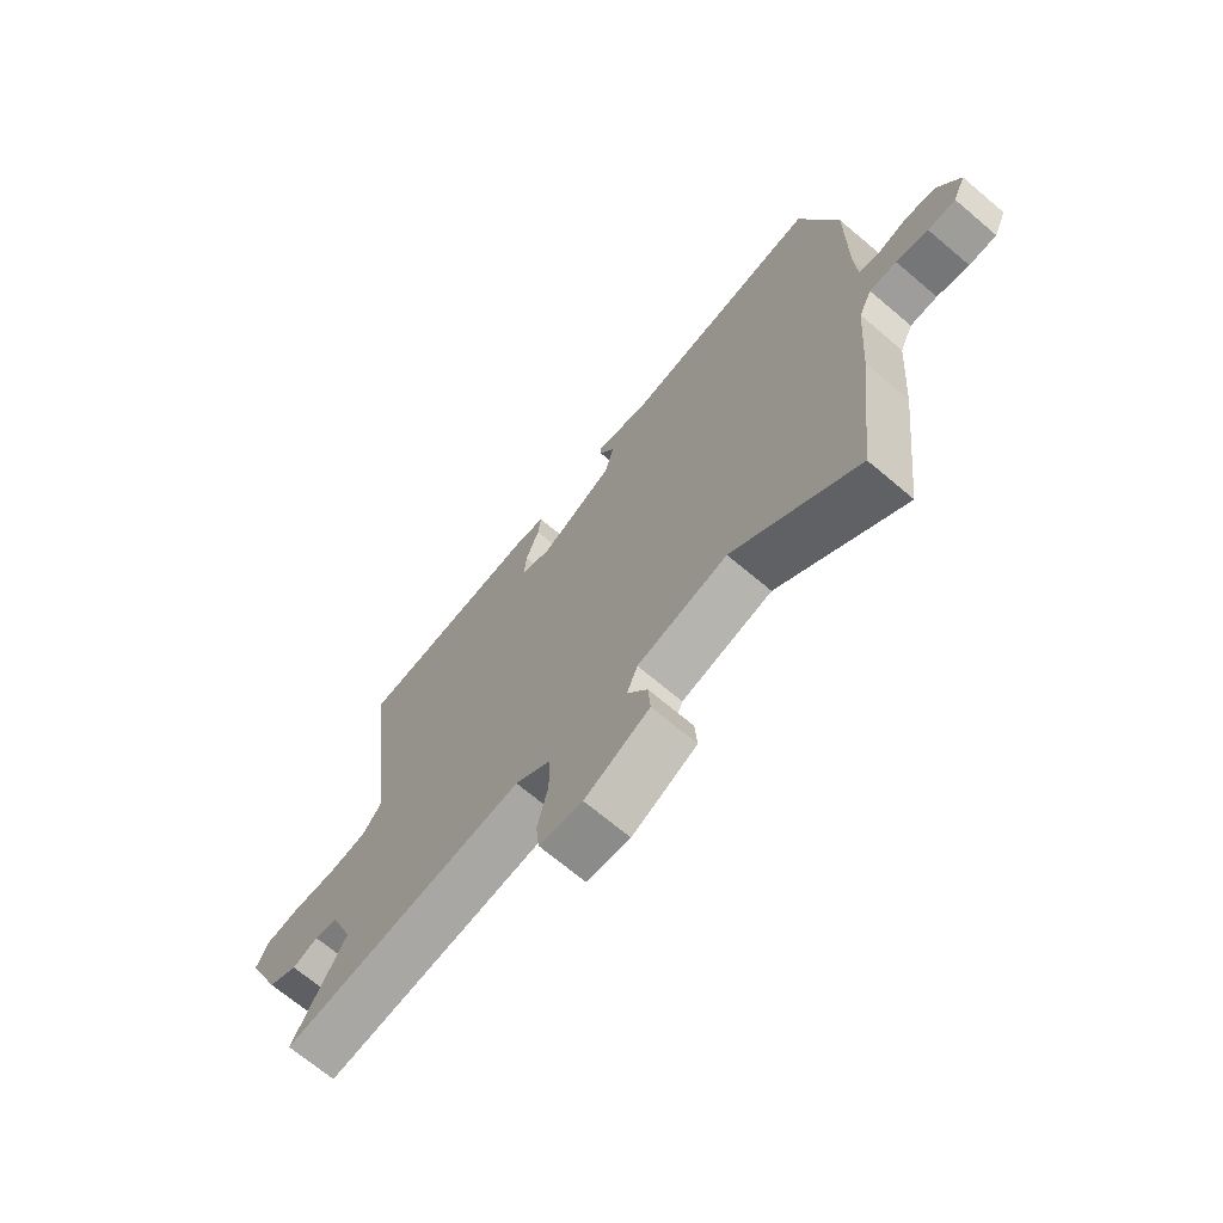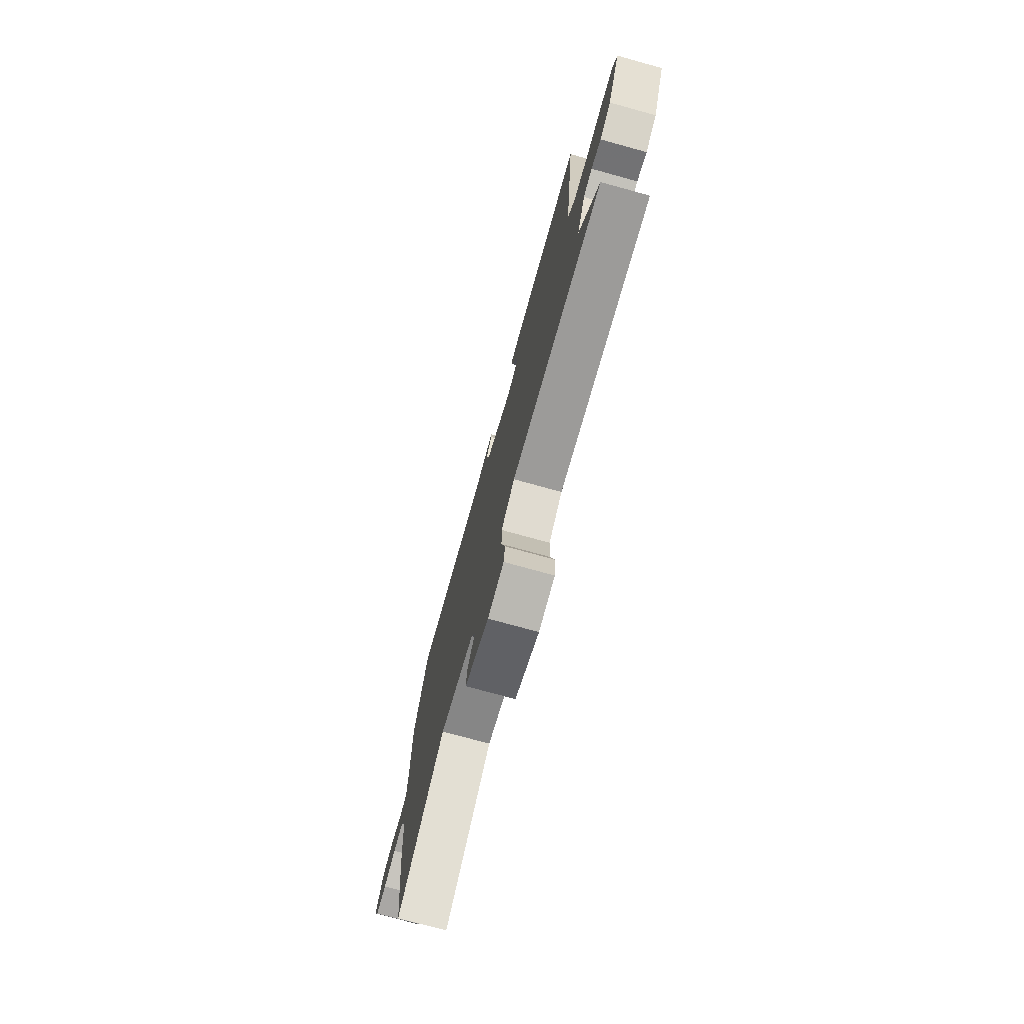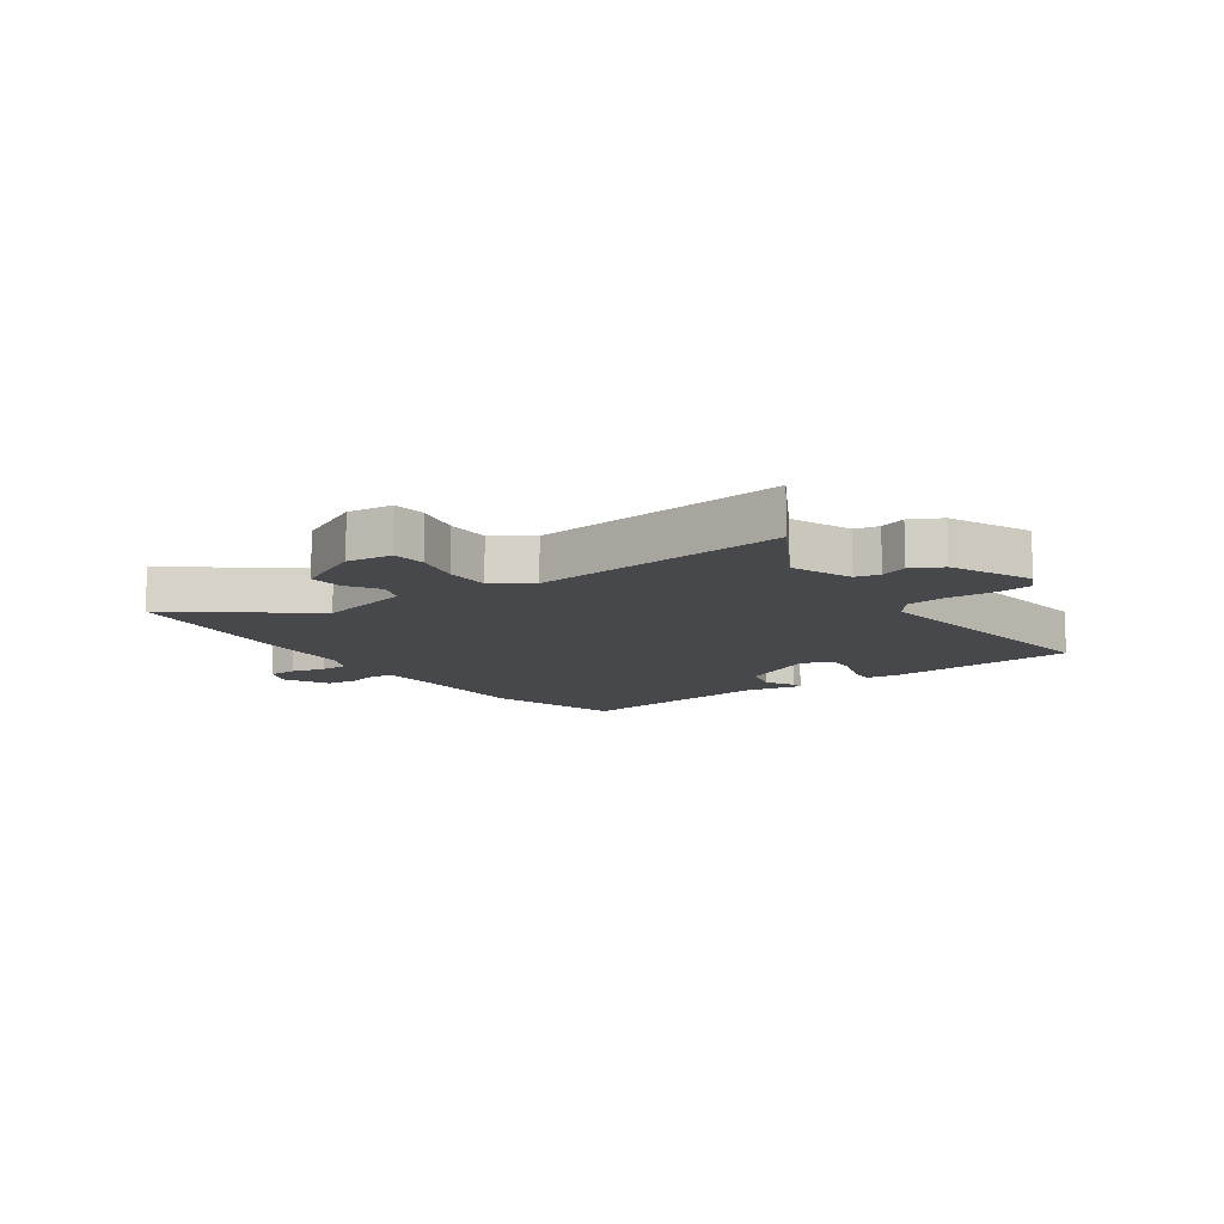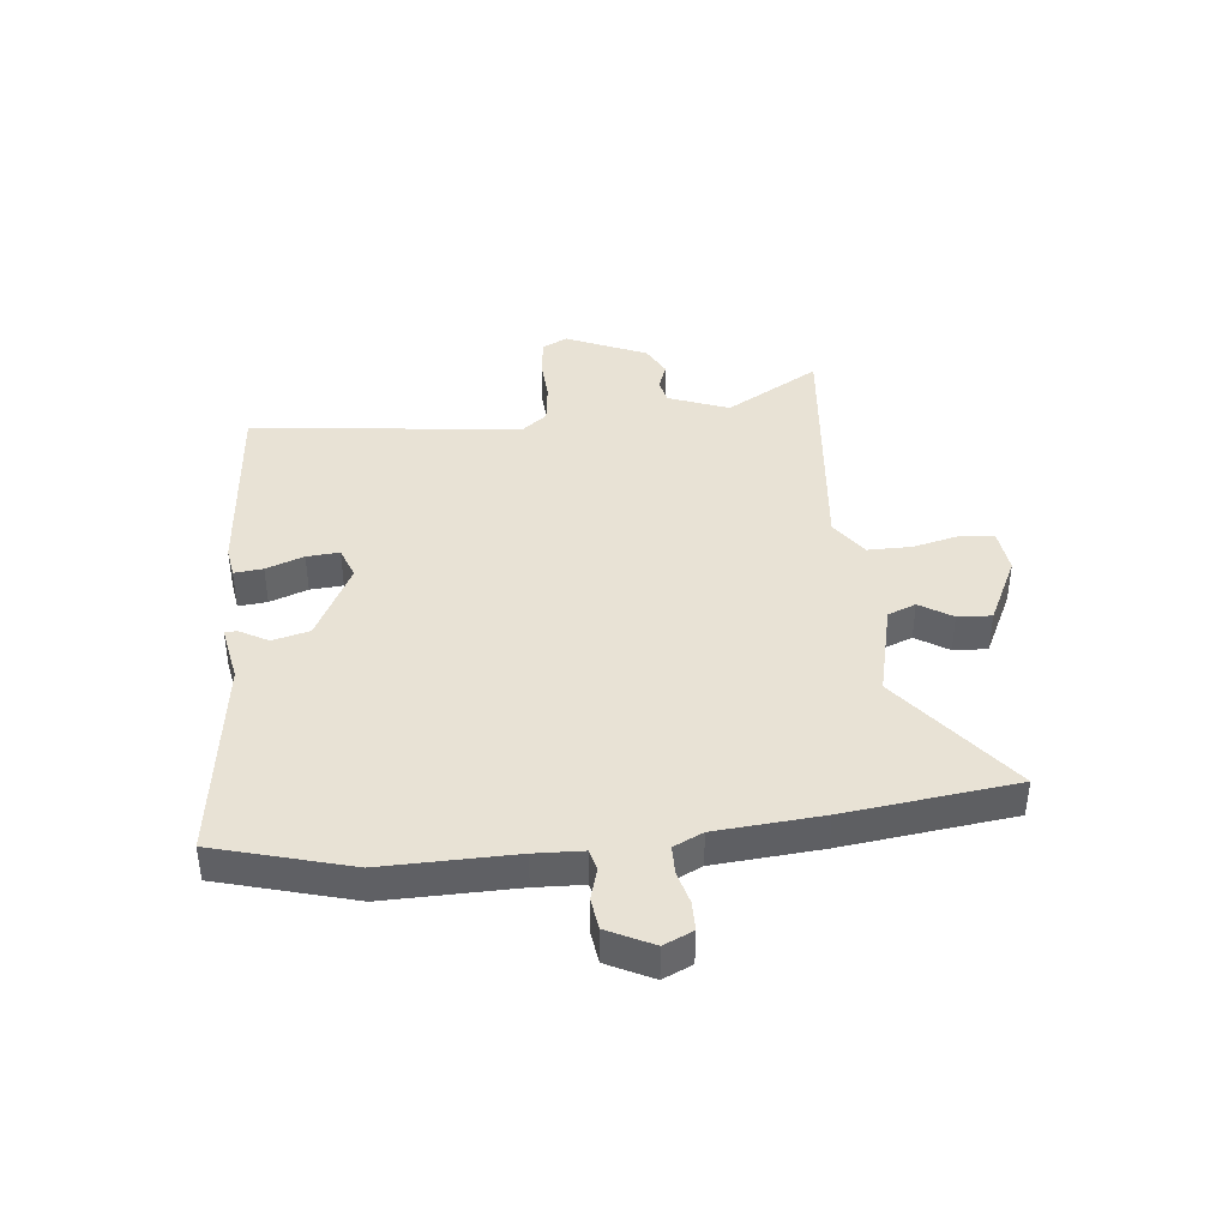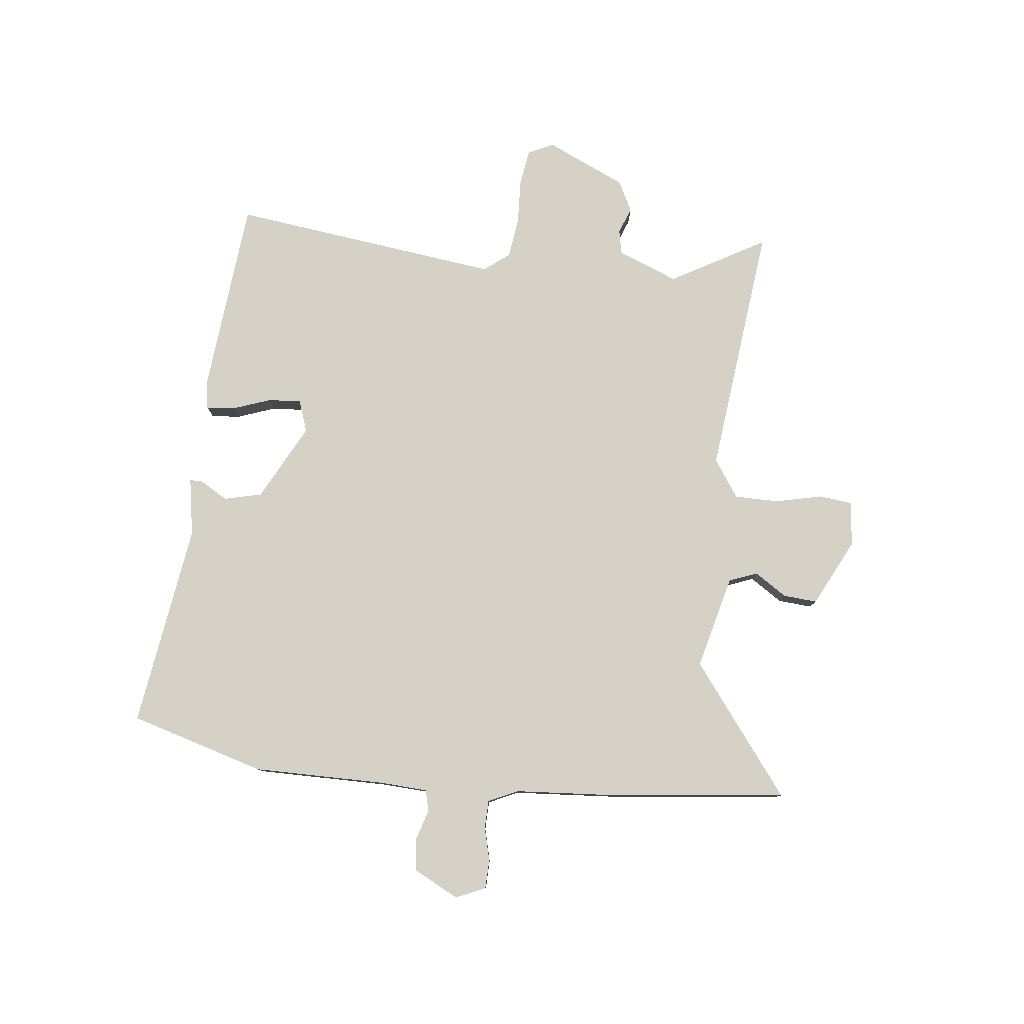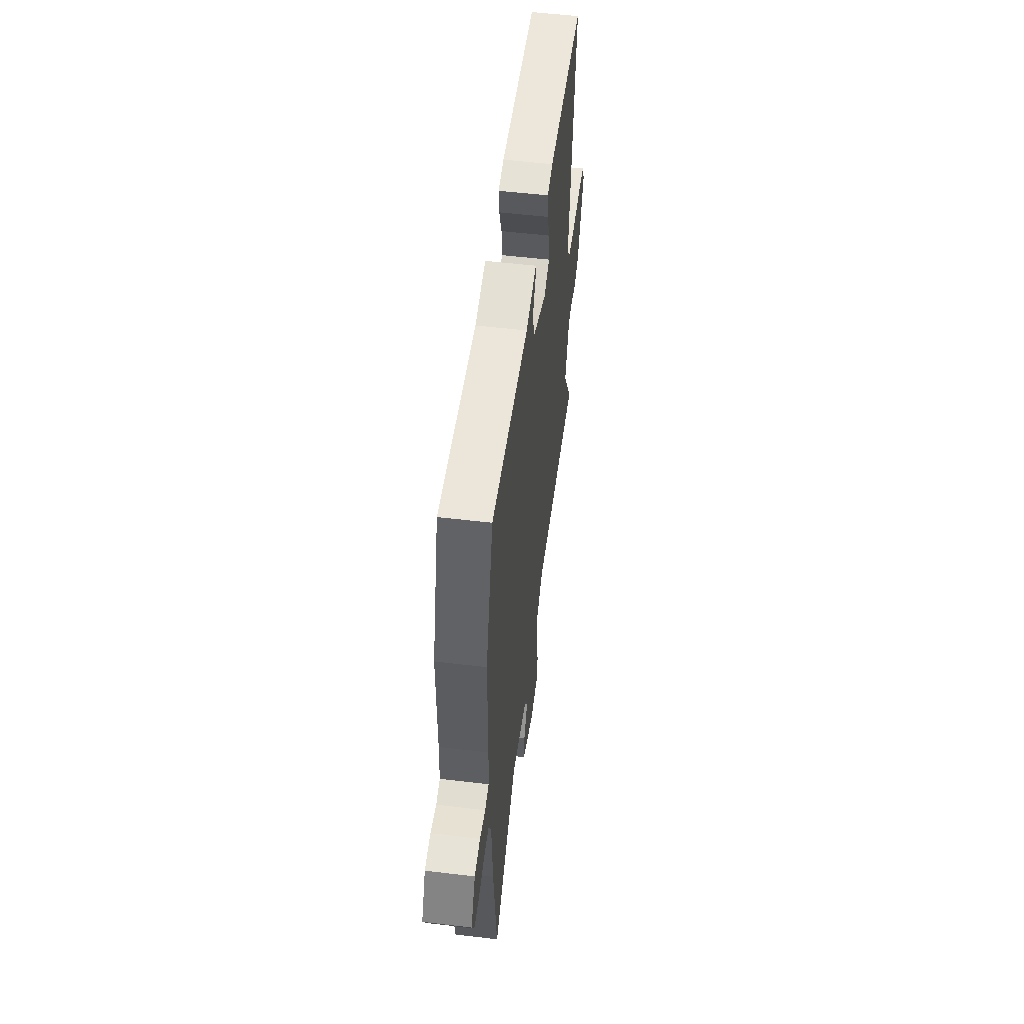
<metadata>
{"format":"obj","ext":"obj","renderer":"f3d","projection":"perspective","resolution":1024,"background":"white","views":[{"elev":-69.4,"azim":49.8,"up":"+Z"},{"elev":-75.9,"azim":-105.4,"up":"+Z"},{"elev":-11.3,"azim":-144.7,"up":"+Y"},{"elev":40.8,"azim":83.7,"up":"+Y"},{"elev":79.6,"azim":96.7,"up":"+Y"},{"elev":54.6,"azim":97.2,"up":"+Z"}]}
</metadata>
<code>
v 0.519 0.07 -0.338
v 0.484 0.07 -0.636
v 0.26 0.07 -0.463
v 0.097 0.07 -0.503
v 0.078 0.07 -0.552
v 0.114 0.07 -0.608
v 0.118 0.07 -0.667
v 0.001 0.07 -0.725
v -0.077 0.07 -0.716
v -0.083 0.07 -0.658
v -0.064 0.07 -0.577
v -0.064 0.07 -0.5
v -0.129 0.07 -0.455
v -0.57 0.07 -0.502
v -0.476 0.07 -0.338
v -0.517 0.07 -0.233
v -0.559 0.07 -0.224
v -0.605 0.07 -0.241
v -0.658 0.07 -0.214
v -0.72 0.07 -0.075
v -0.699 0.07 -0.031
v -0.636 0.07 -0.022
v -0.557 0.07 -0.026
v -0.487 0.07 -0.017
v -0.453 0.07 0.027
v -0.509 0.07 0.497
v -0.171 0.07 0.527
v -0.118 0.07 0.519
v -0.123 0.07 0.469
v -0.147 0.07 0.403
v -0.151 0.07 0.346
v -0.096 0.07 0.326
v 0.037 0.07 0.395
v 0.053 0.07 0.46
v 0.025 0.07 0.509
v 0.025 0.07 0.531
v 0.126 0.07 0.513
v 0.482 0.07 0.563
v 0.549 0.07 0.328
v 0.547 0.07 0.099
v 0.551 0.07 0.015
v 0.588 0.07 0.006
v 0.642 0.07 0.022
v 0.697 0.07 0.015
v 0.737 0.07 -0.064
v 0.714 0.07 -0.115
v 0.664 0.07 -0.116
v 0.606 0.07 -0.101
v 0.557 0.07 -0.102
v 0.533 0.07 -0.153
v 0.519 0 -0.338
v 0.484 0 -0.636
v 0.26 0 -0.463
v 0.097 0 -0.503
v 0.078 0 -0.552
v 0.114 0 -0.608
v 0.118 0 -0.667
v 0.001 0 -0.725
v -0.077 0 -0.716
v -0.083 0 -0.658
v -0.064 0 -0.577
v -0.064 0 -0.5
v -0.129 0 -0.455
v -0.57 0 -0.502
v -0.476 0 -0.338
v -0.517 0 -0.233
v -0.559 0 -0.224
v -0.605 0 -0.241
v -0.658 0 -0.214
v -0.72 0 -0.075
v -0.699 0 -0.031
v -0.636 0 -0.022
v -0.557 0 -0.026
v -0.487 0 -0.017
v -0.453 0 0.027
v -0.509 0 0.497
v -0.171 0 0.527
v -0.118 0 0.519
v -0.123 0 0.469
v -0.147 0 0.403
v -0.151 0 0.346
v -0.096 0 0.326
v 0.037 0 0.395
v 0.053 0 0.46
v 0.025 0 0.509
v 0.025 0 0.531
v 0.126 0 0.513
v 0.482 0 0.563
v 0.549 0 0.328
v 0.547 0 0.099
v 0.551 0 0.015
v 0.588 0 0.006
v 0.642 0 0.022
v 0.697 0 0.015
v 0.737 0 -0.064
v 0.714 0 -0.115
v 0.664 0 -0.116
v 0.606 0 -0.101
v 0.557 0 -0.102
v 0.533 0 -0.153
f 46 47 48
f 45 46 48
f 44 45 48
f 43 44 48
f 42 43 48
f 41 42 48 49
f 37 38 39 40
f 37 40 41
f 36 37 41
f 35 36 41
f 34 35 41
f 41 49 50
f 34 41 50
f 33 34 50
f 28 29 30
f 27 28 30
f 26 27 30
f 25 26 30
f 25 30 31
f 24 25 31 32
f 21 22 23
f 20 21 23
f 19 20 23
f 18 19 23
f 17 18 23
f 16 17 23 24
f 33 50 1
f 32 33 1
f 24 32 1
f 16 24 1
f 15 16 1
f 9 10 11
f 8 9 11
f 7 8 11
f 6 7 11
f 5 6 11
f 4 5 11 12
f 3 4 12 13
f 1 2 3
f 13 14 15 1
f 1 3 13
f 98 97 96
f 98 96 95
f 98 95 94
f 98 94 93
f 98 93 92
f 99 98 92 91
f 90 89 88 87
f 91 90 87
f 91 87 86
f 91 86 85
f 91 85 84
f 100 99 91
f 100 91 84
f 100 84 83
f 80 79 78
f 80 78 77
f 80 77 76
f 80 76 75
f 81 80 75
f 82 81 75 74
f 73 72 71
f 73 71 70
f 73 70 69
f 73 69 68
f 73 68 67
f 74 73 67 66
f 51 100 83
f 51 83 82
f 51 82 74
f 51 74 66
f 51 66 65
f 61 60 59
f 61 59 58
f 61 58 57
f 61 57 56
f 61 56 55
f 62 61 55 54
f 63 62 54 53
f 53 52 51
f 51 65 64 63
f 63 53 51
f 1 51 52 2
f 2 52 53 3
f 3 53 54 4
f 4 54 55 5
f 5 55 56 6
f 6 56 57 7
f 7 57 58 8
f 8 58 59 9
f 9 59 60 10
f 10 60 61 11
f 11 61 62 12
f 12 62 63 13
f 13 63 64 14
f 14 64 65 15
f 15 65 66 16
f 16 66 67 17
f 17 67 68 18
f 18 68 69 19
f 19 69 70 20
f 20 70 71 21
f 21 71 72 22
f 22 72 73 23
f 23 73 74 24
f 24 74 75 25
f 25 75 76 26
f 26 76 77 27
f 27 77 78 28
f 28 78 79 29
f 29 79 80 30
f 30 80 81 31
f 31 81 82 32
f 32 82 83 33
f 33 83 84 34
f 34 84 85 35
f 35 85 86 36
f 36 86 87 37
f 37 87 88 38
f 38 88 89 39
f 39 89 90 40
f 40 90 91 41
f 41 91 92 42
f 42 92 93 43
f 43 93 94 44
f 44 94 95 45
f 45 95 96 46
f 46 96 97 47
f 47 97 98 48
f 48 98 99 49
f 49 99 100 50
f 50 100 51 1

</code>
